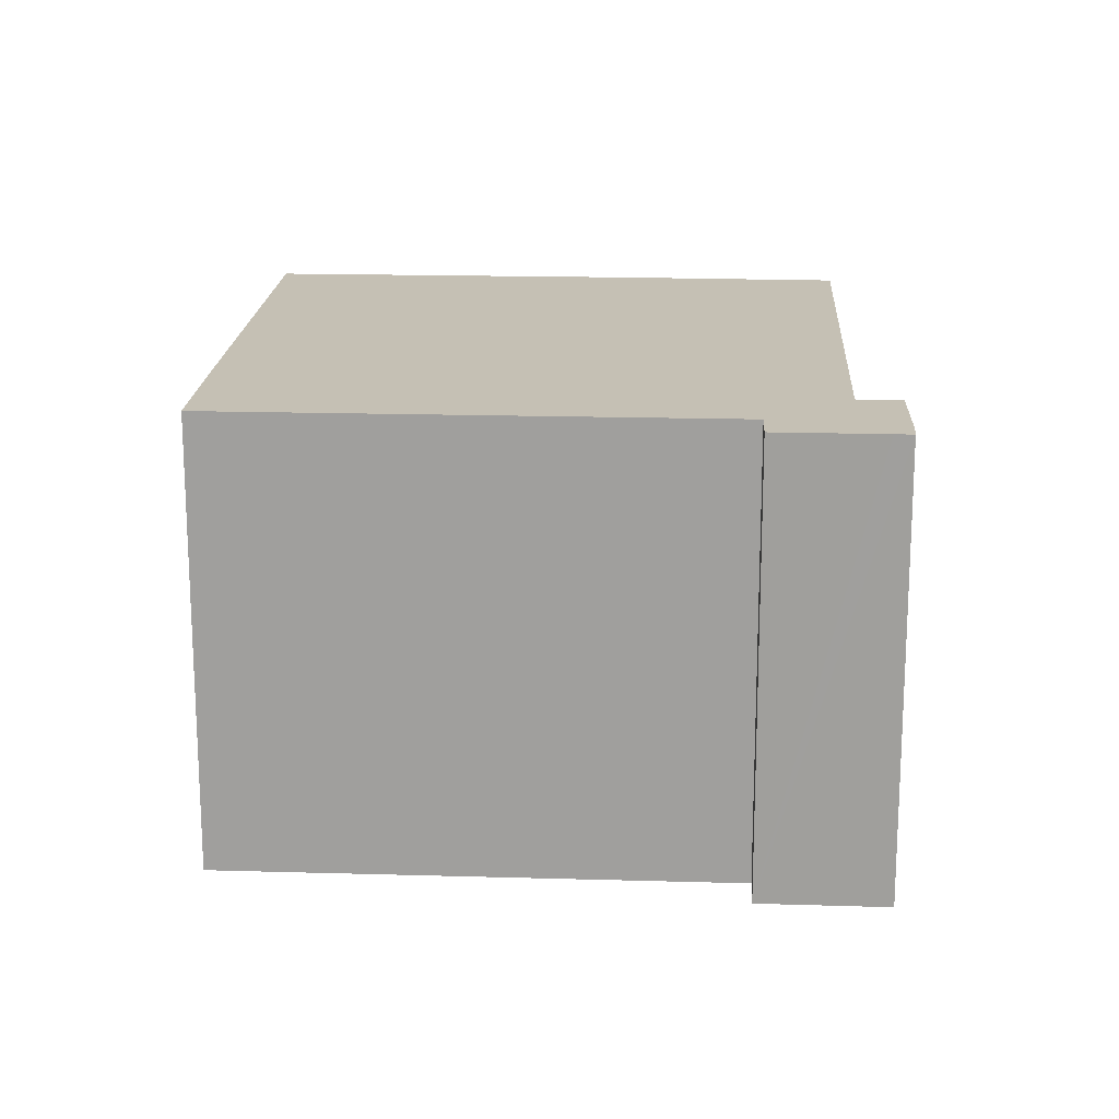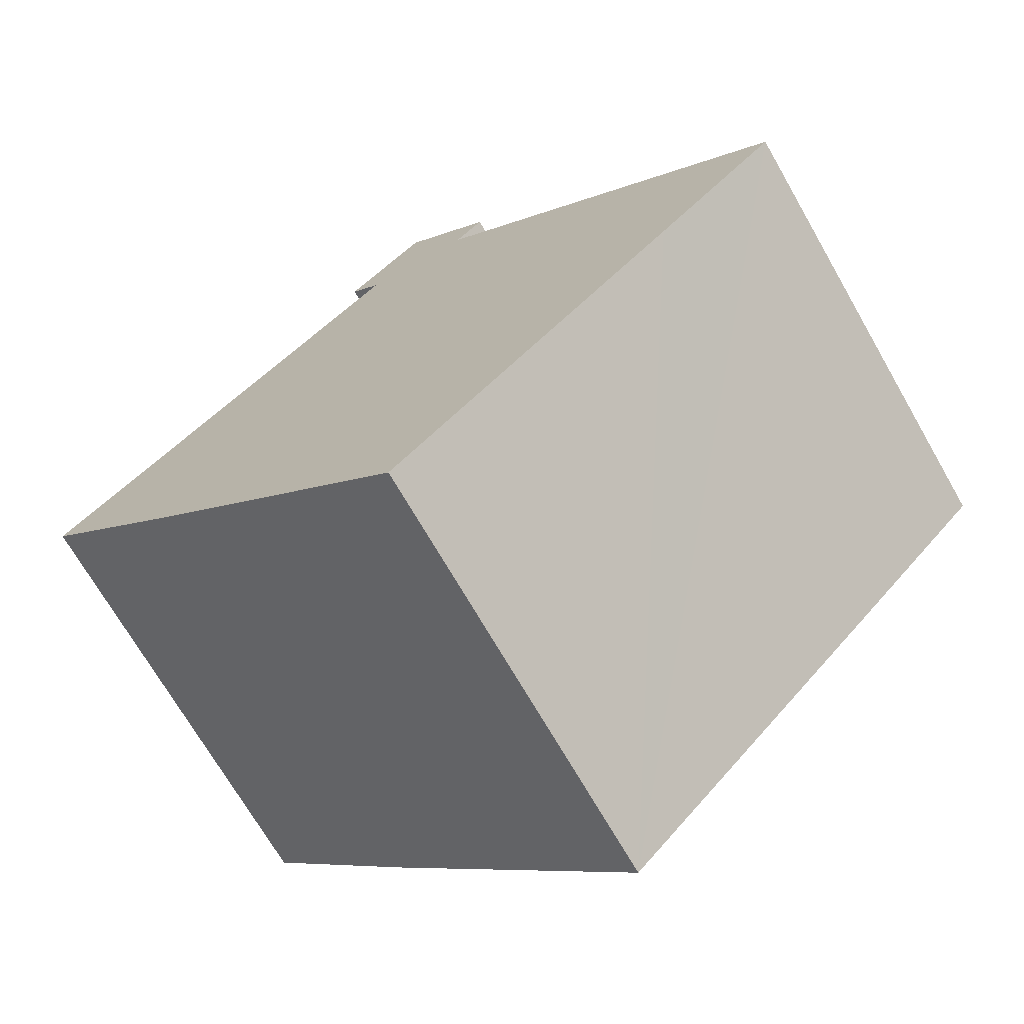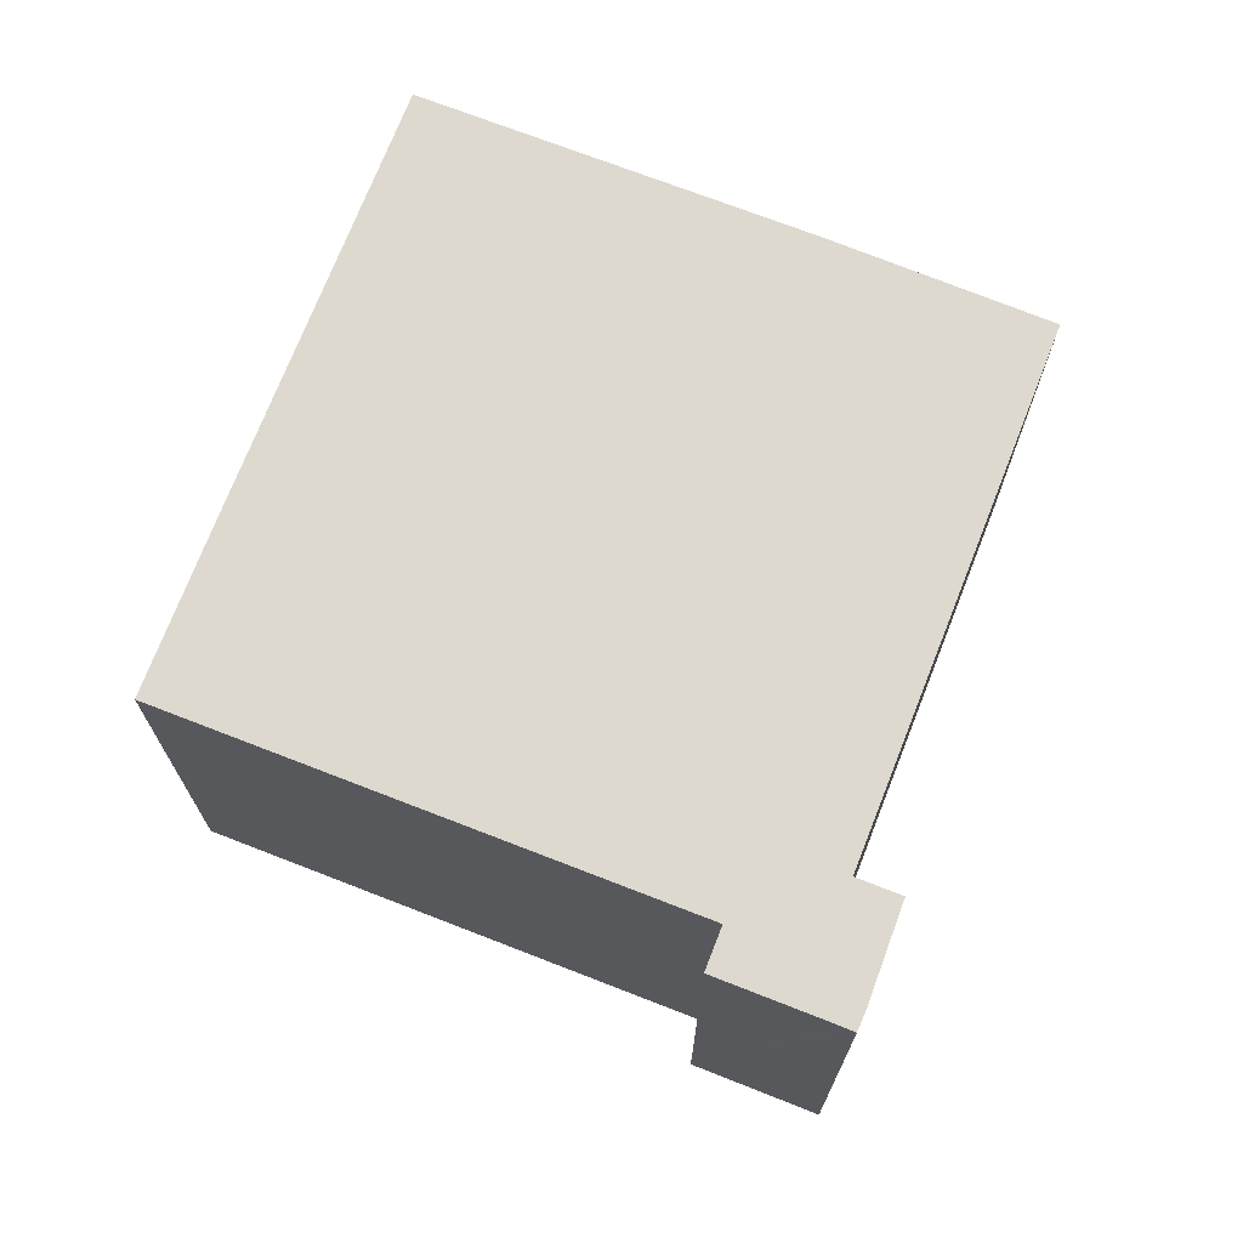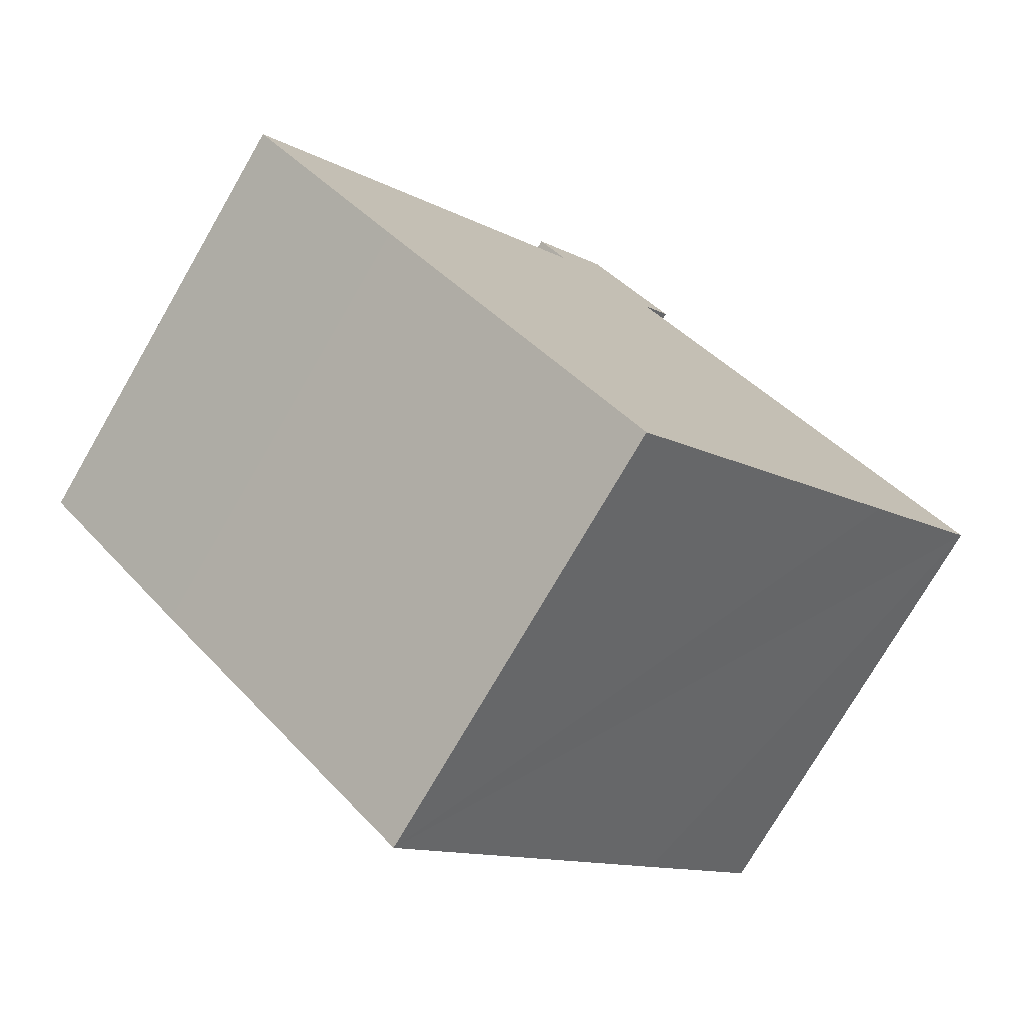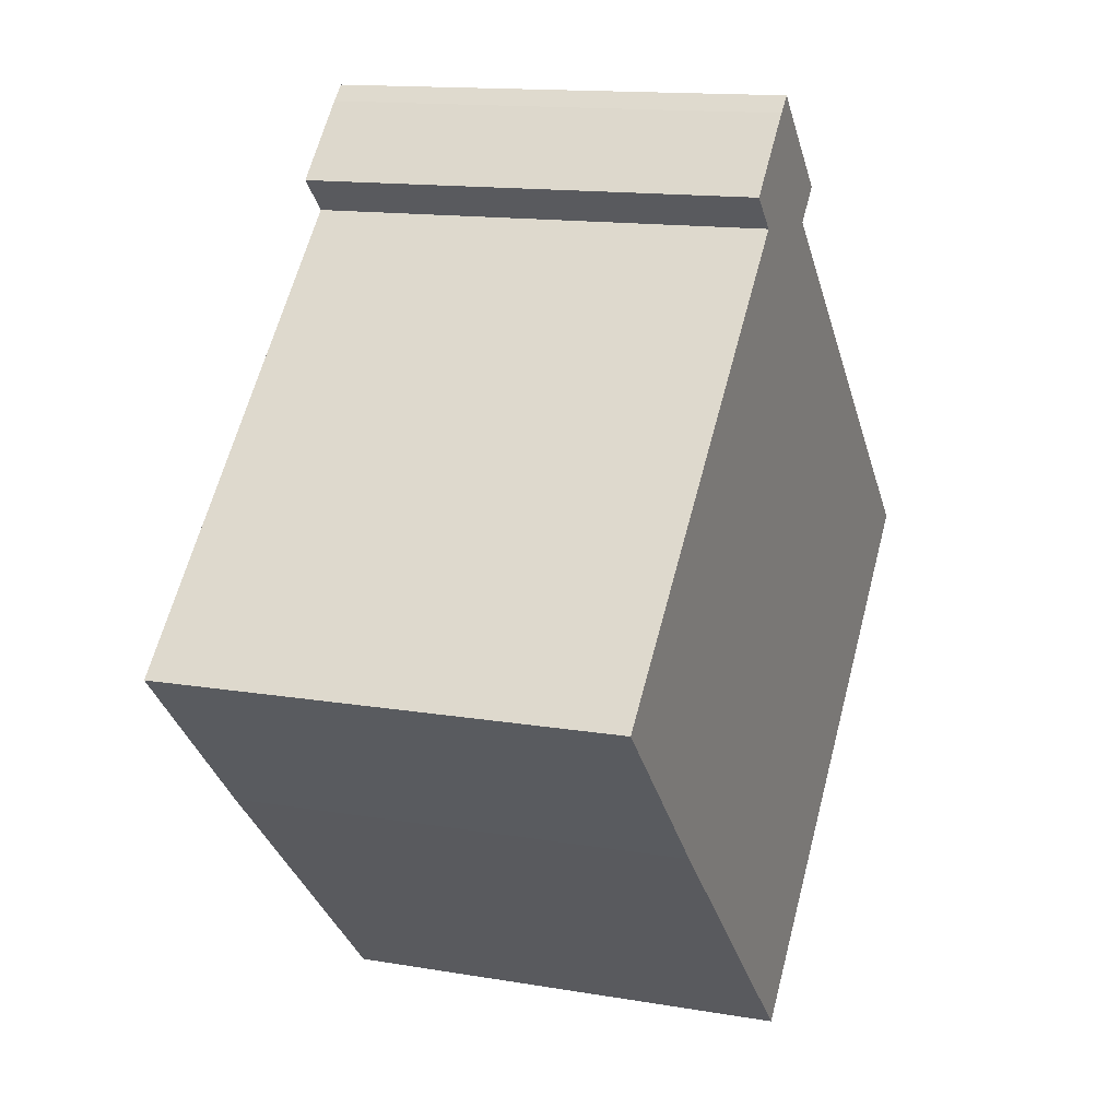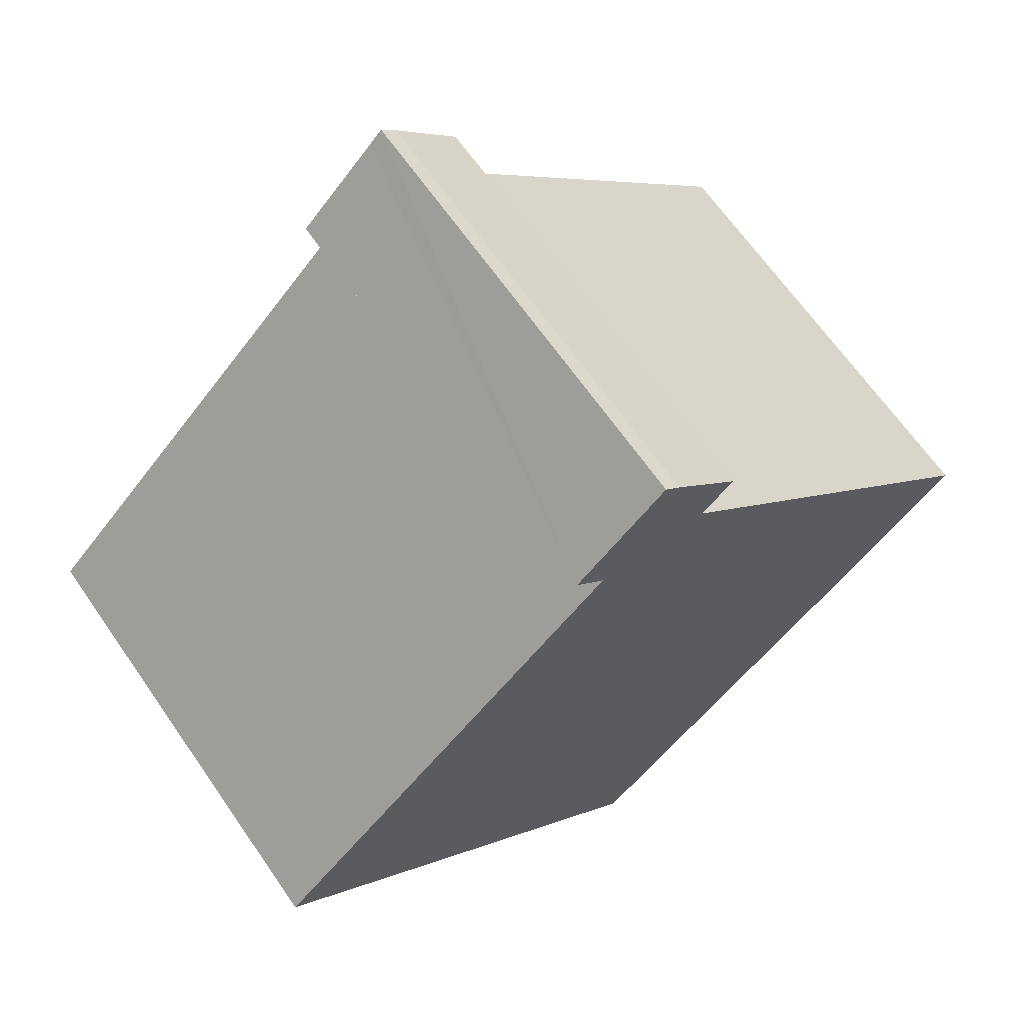
<metadata>
{"format":"obj","ext":"obj","renderer":"f3d","projection":"perspective","resolution":1024,"background":"white","views":[{"elev":18.2,"azim":-41.3,"up":"+Y"},{"elev":-70.6,"azim":-150.1,"up":"+Z"},{"elev":71.8,"azim":-23.2,"up":"+Y"},{"elev":-75.3,"azim":149.9,"up":"+Z"},{"elev":13.8,"azim":111.0,"up":"+Z"},{"elev":66.2,"azim":-34.8,"up":"+Z"}]}
</metadata>
<code>
v  6.148 6.056 6.21
v  6.922 6.056 5.393
v  6.491 6.056 4.97
v  9.31 6.056 -2.196
v  11.44 6.056 -0.038
v  5.647 6.056 -5.783
v  1.697 6.056 -1.747
v  0 6.056 3.708e-16
v  4.976 6.056 4.892
v  6.027 6.056 6.338
v  4.899 6.056 4.971
v  5.817 6.056 6.537
v  5.638 6.056 6.355
v  4.573 6.056 5.303
v  4.573 -3.247e-16 5.303
v  5.817 -4.003e-16 6.537
v  5.638 -3.891e-16 6.355
v  0 0 0
v  4.976 -2.995e-16 4.892
v  6.027 -3.881e-16 6.338
v  6.922 -3.302e-16 5.393
v  6.148 -3.803e-16 6.21
v  6.491 -3.043e-16 4.97
v  11.44 2.327e-18 -0.038
v  9.31 1.345e-16 -2.196
v  5.647 3.541e-16 -5.783
v  1.697 1.07e-16 -1.747
v  4.899 -3.044e-16 4.971
g defaultobject
f 1 2 3
f 4 3 5
f 3 4 6
f 3 6 7
f 3 7 8
f 3 8 9
f 3 9 1
f 9 10 1
f 10 9 11
f 10 11 12
f 12 11 13
f 13 11 14
f 15 13 14
f 13 15 12
f 12 15 16
f 16 15 17
f 18 9 8
f 9 18 19
f 16 10 12
f 10 16 20
f 20 1 10
f 1 20 2
f 2 20 21
f 21 20 22
f 23 5 3
f 5 23 24
f 21 3 2
f 3 21 23
f 24 4 5
f 4 24 25
f 25 6 4
f 6 25 26
f 26 7 6
f 7 26 8
f 8 26 27
f 8 27 18
f 11 15 14
f 15 11 9
f 15 9 28
f 28 9 19
f 25 27 26
f 27 25 24
f 27 24 23
f 27 23 18
f 18 23 19
f 19 23 21
f 19 21 22
f 19 22 28
f 28 22 15
f 15 22 20
f 15 20 17
f 17 20 16

</code>
